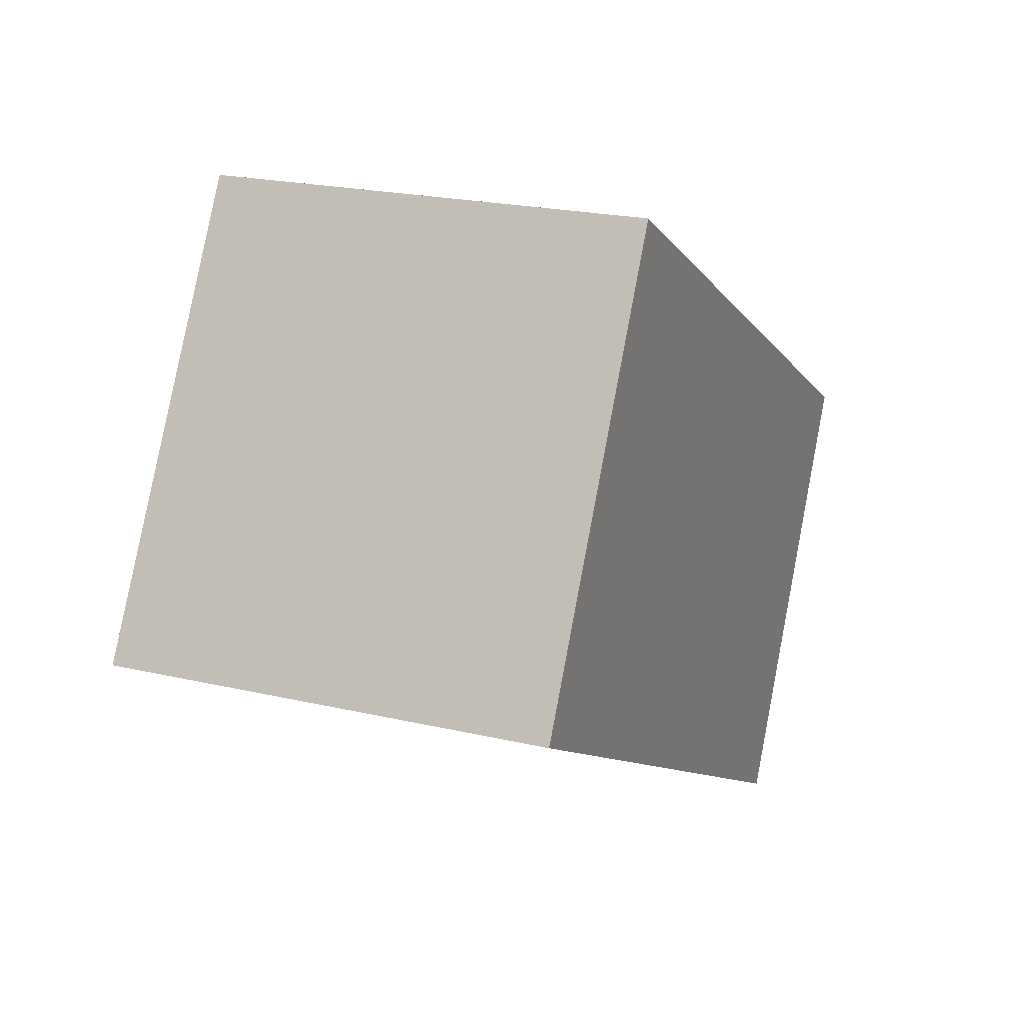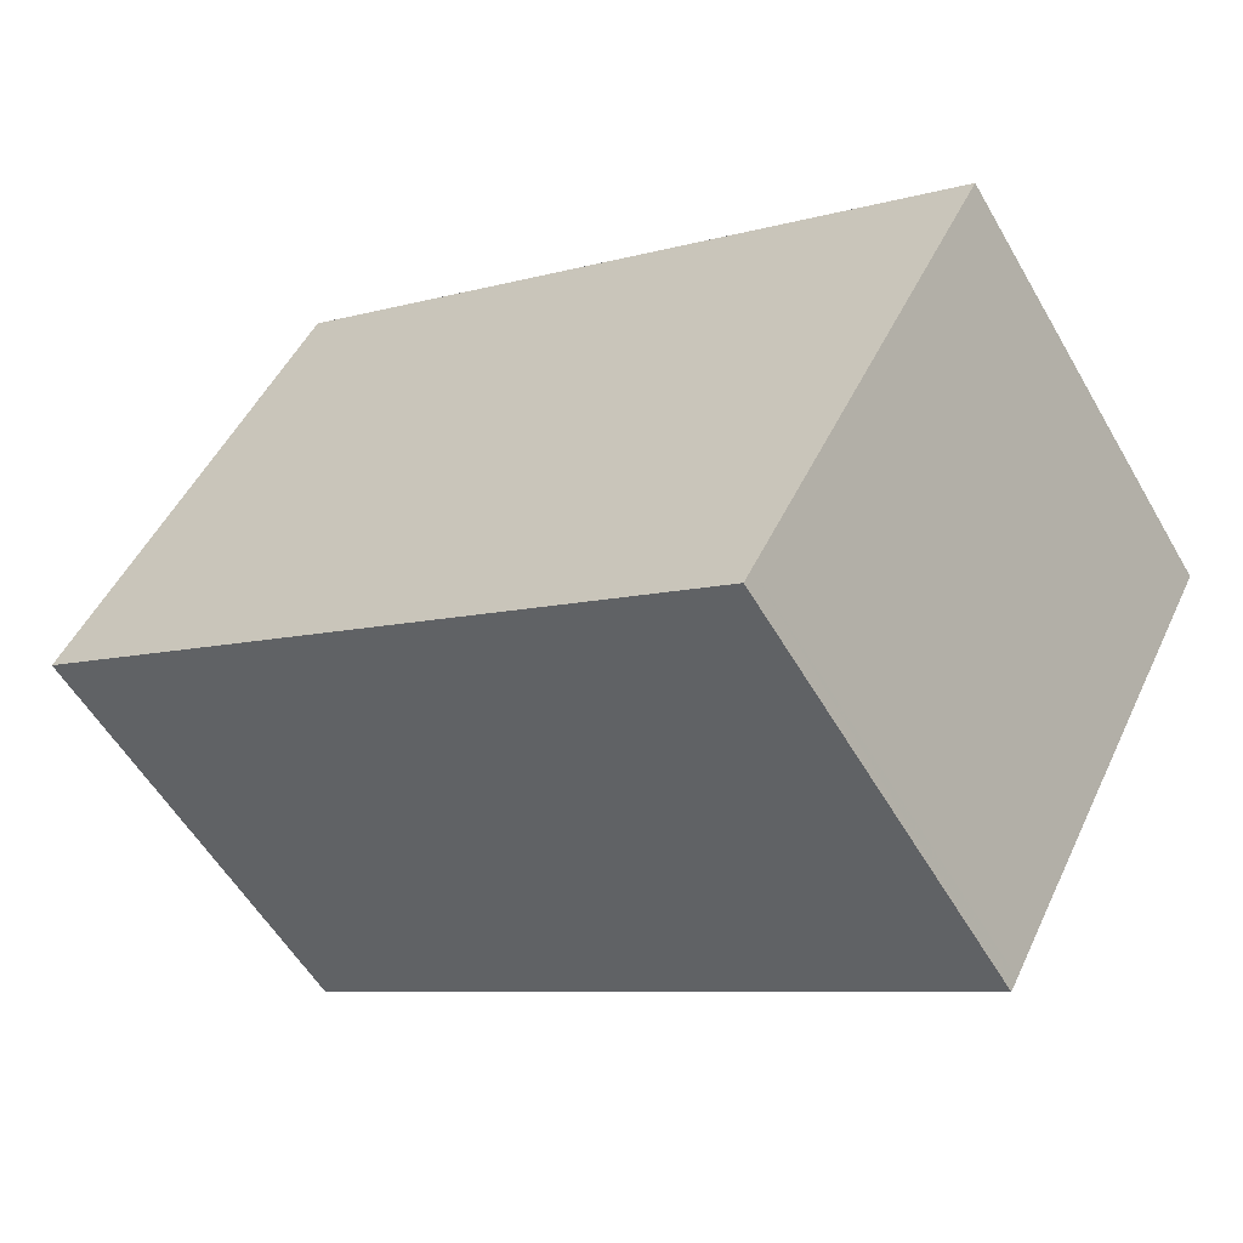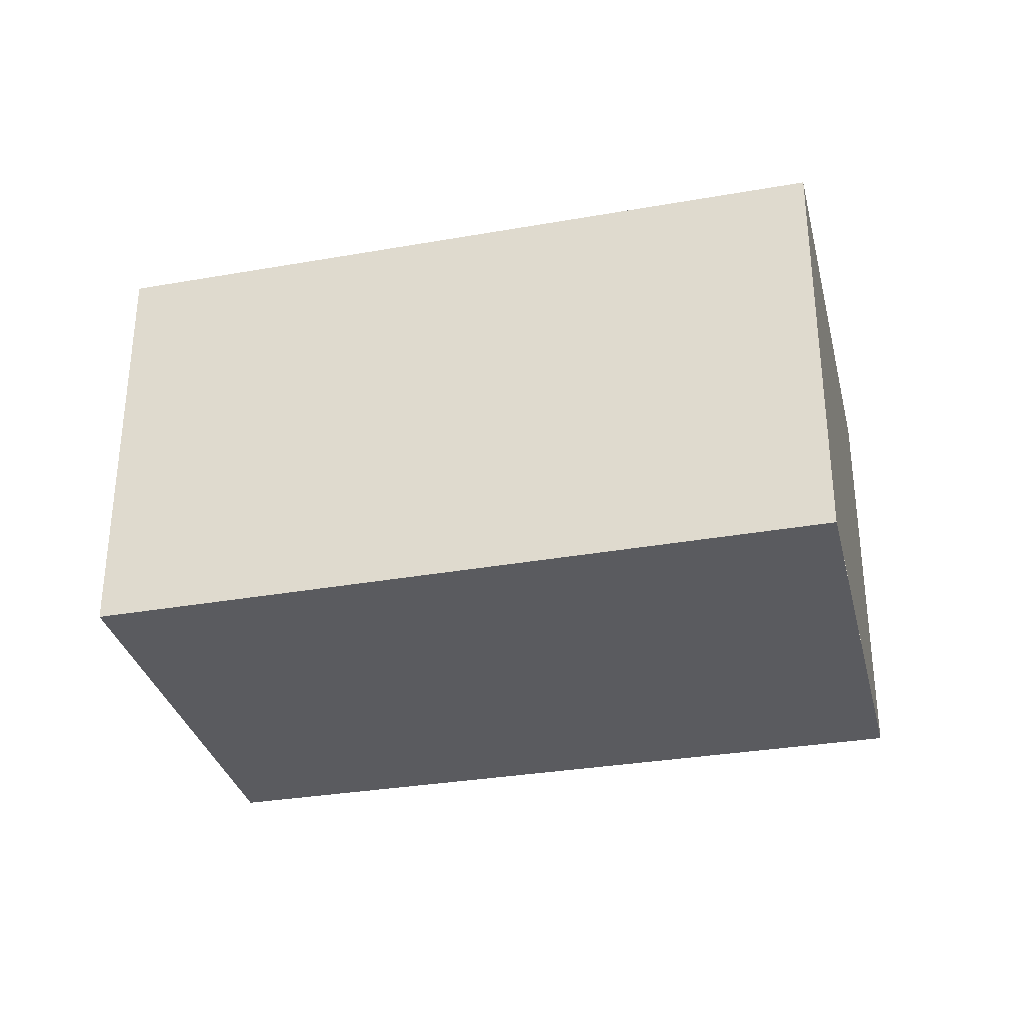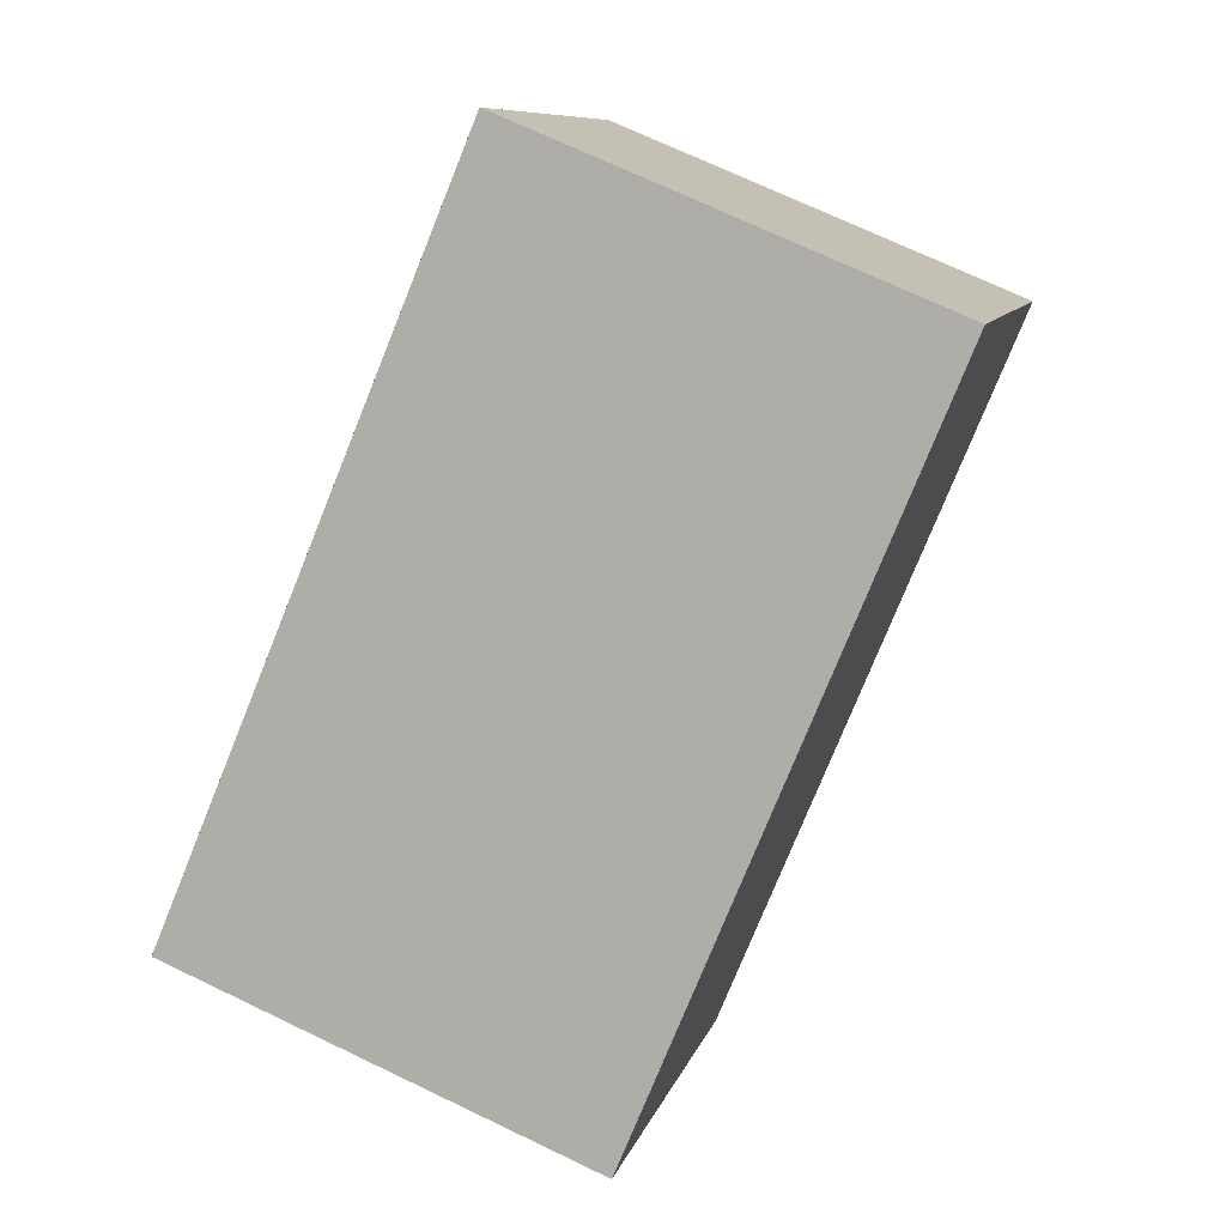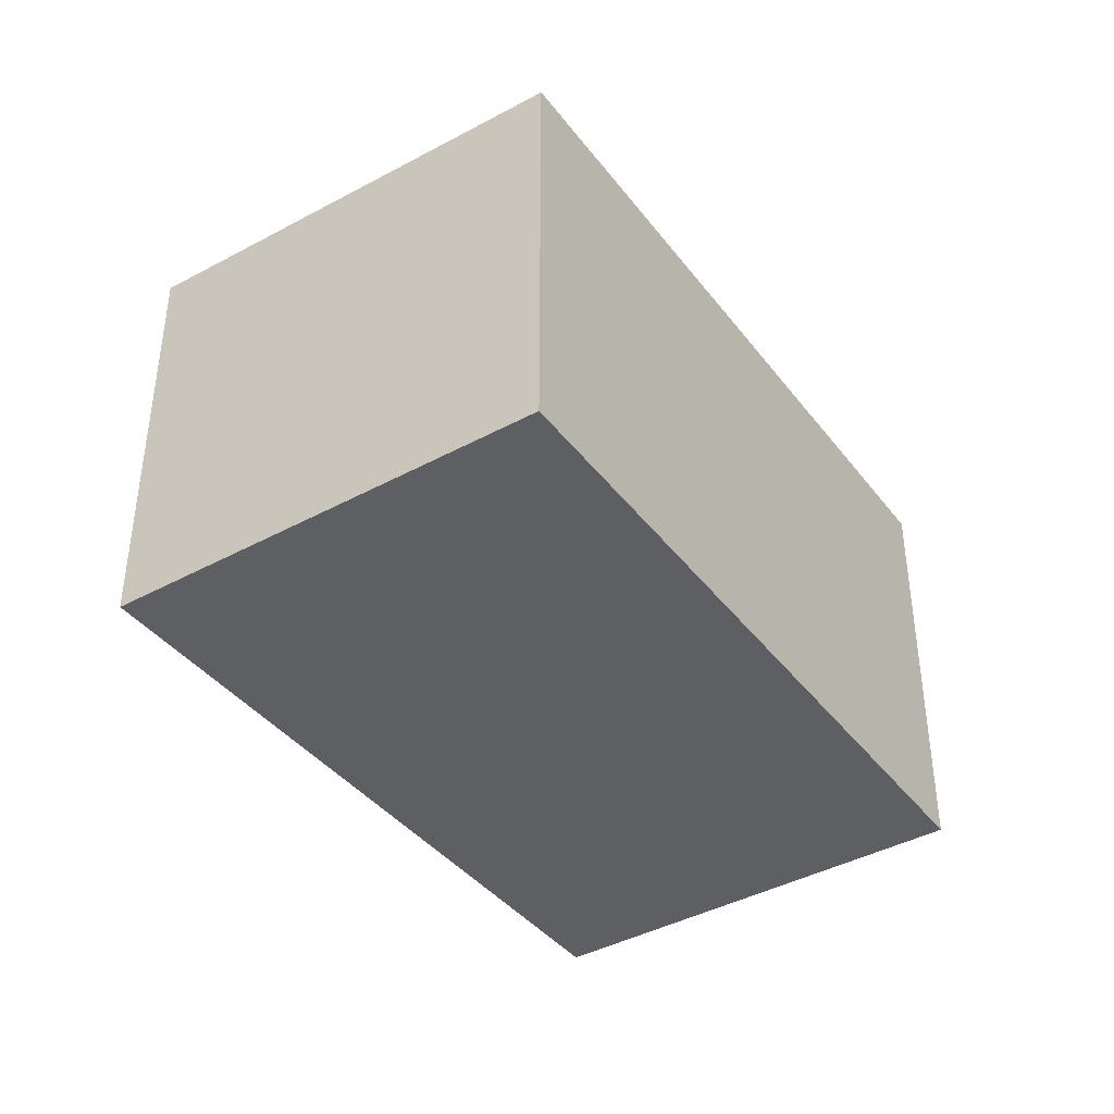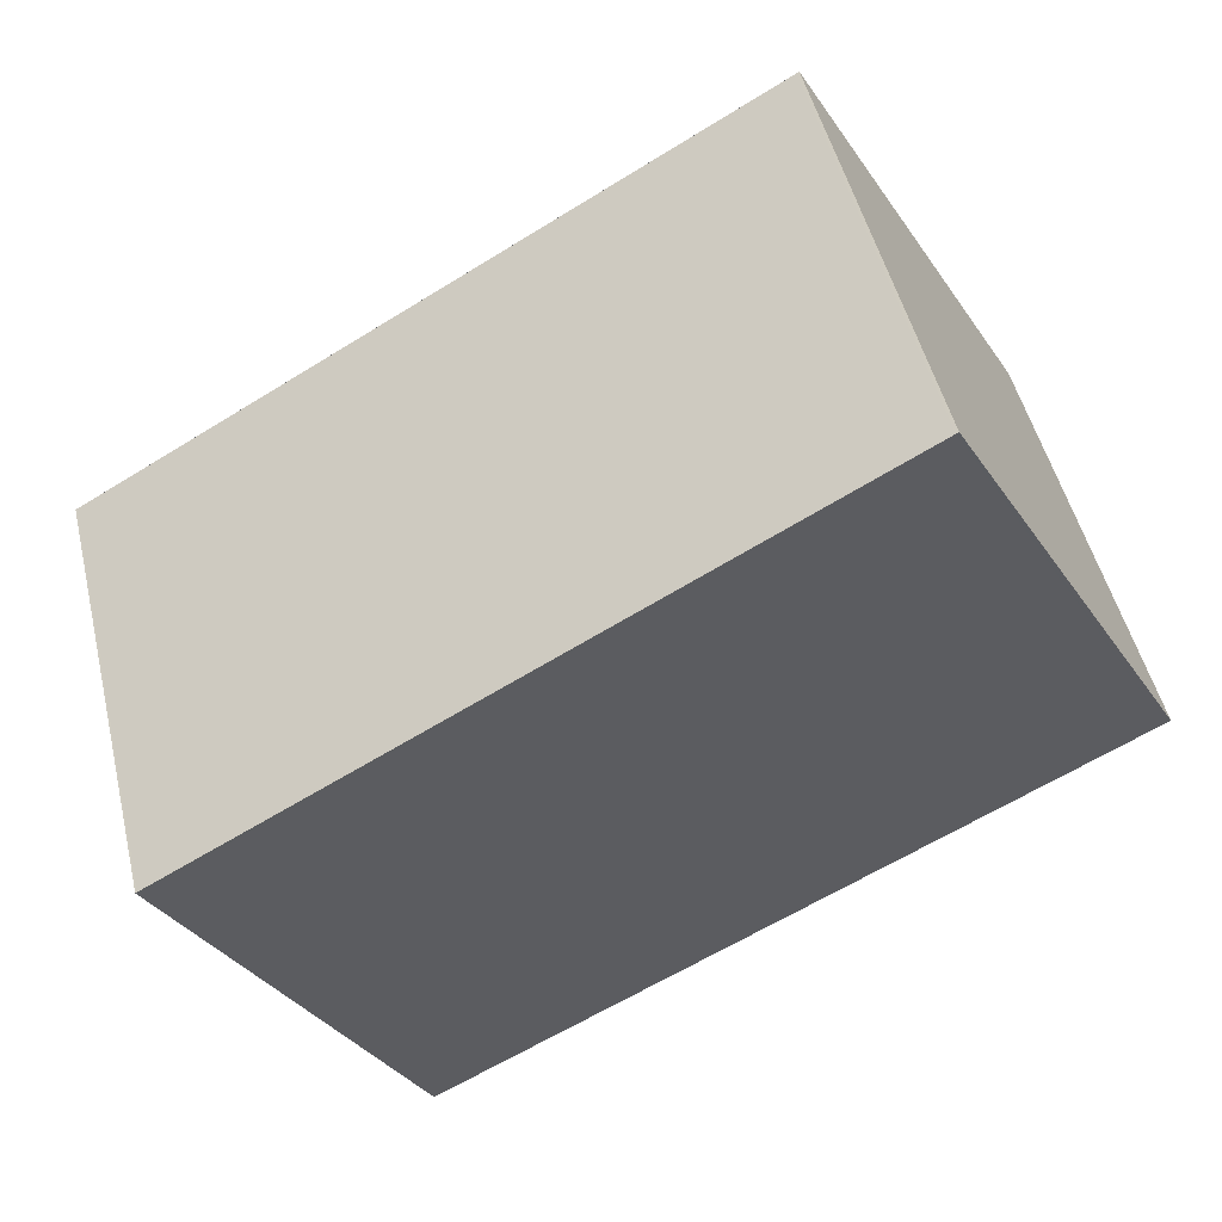
<metadata>
{"format":"obj","ext":"obj","renderer":"f3d","projection":"perspective","resolution":1024,"background":"white","views":[{"elev":21.8,"azim":112.3,"up":"+Y"},{"elev":-55.7,"azim":-150.3,"up":"+Y"},{"elev":-32.9,"azim":42.8,"up":"+Z"},{"elev":71.9,"azim":-64.5,"up":"+Y"},{"elev":-40.5,"azim":153.2,"up":"+Z"},{"elev":50.0,"azim":-13.5,"up":"+Y"}]}
</metadata>
<code>
v -1634 -2082 2.284
v -1631 -2080 2.279
v -1629 -2082 2.311
v -1633 -2084 2.315
v -1631 -2080 2.279
v -1629 -2082 2.311
v -1631 -2080 2.279
v -1631 -2080 2.279
v -1634 -2082 2.285
v -1630 -2082 2.31
v -1630 -2082 2.31
v -1633 -2084 2.315
v -1634 -2082 2.285
v -1633 -2084 2.314
v -1633 -2084 2.315
v -1634 -2082 2.284
v -1634 -2082 2.284
v -1634 -2082 2.284
v -1634 -2082 0
v -1634 -2082 0
v -1631 -2080 2.279
v -1631 -2080 2.279
v -1631 -2080 0
v -1631 -2080 0
v -1629 -2082 2.311
v -1629 -2082 2.311
v -1629 -2082 0
v -1629 -2082 0
v -1633 -2084 2.315
v -1633 -2084 2.315
v -1633 -2084 -4.441e-16
v -1633 -2084 0
v -1631 -2080 2.279
v -1631 -2080 2.279
v -1631 -2080 0
v -1631 -2080 0
v -1633 -2084 2.315
v -1629 -2082 2.311
v -1629 -2082 0
v -1633 -2084 4.441e-16
v -1630 -2082 2.31
v -1631 -2080 2.279
v -1631 -2080 0
v -1630 -2082 -4.441e-16
v -1634 -2082 2.284
v -1634 -2082 2.285
v -1634 -2082 0
v -1634 -2082 0
v -1629 -2082 2.311
v -1630 -2082 2.31
v -1630 -2082 -4.441e-16
v -1629 -2082 0
v -1634 -2082 2.285
v -1633 -2084 2.315
v -1633 -2084 0
v -1634 -2082 0
v -1633 -2084 2.315
v -1633 -2084 2.315
v -1633 -2084 4.441e-16
v -1633 -2084 -4.441e-16
v -1631 -2080 2.279
v -1634 -2082 2.284
v -1634 -2082 0
v -1631 -2080 0
v -1634 -2082 0
v -1631 -2080 0
v -1629 -2082 0
v -1633 -2084 0
f 13 9 1 16
f 8 5 2 7
f 11 3 6 10
f 15 4 12 14
f 10 8 7 11
f 14 12 9 13
f 13 8 10 14
f 14 10 6 15
f 16 5 8 13
f 18 19 20 17
f 22 23 24 21
f 26 27 28 25
f 30 31 32 29
f 34 35 36 33
f 38 39 40 37
f 42 43 44 41
f 46 47 48 45
f 50 51 52 49
f 54 55 56 53
f 58 59 60 57
f 62 63 64 61
f 66 67 68 65

</code>
